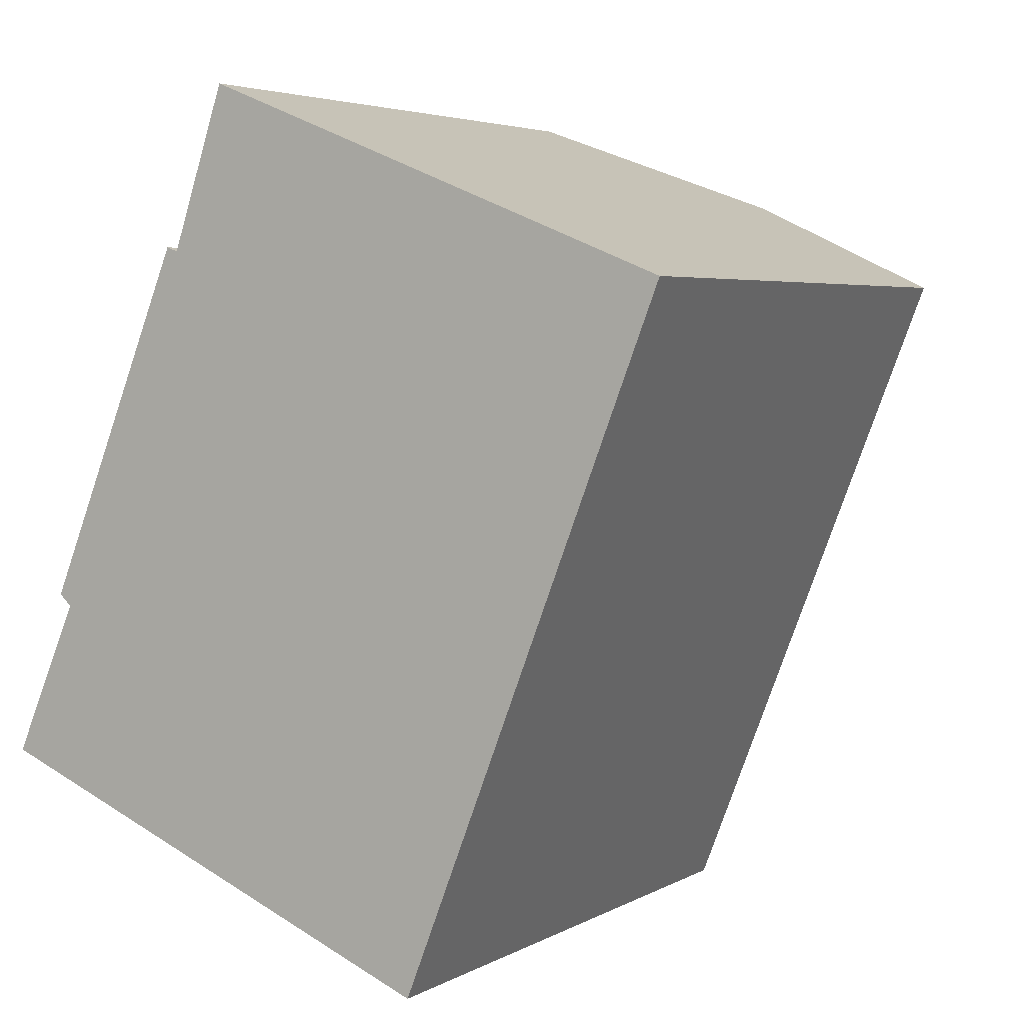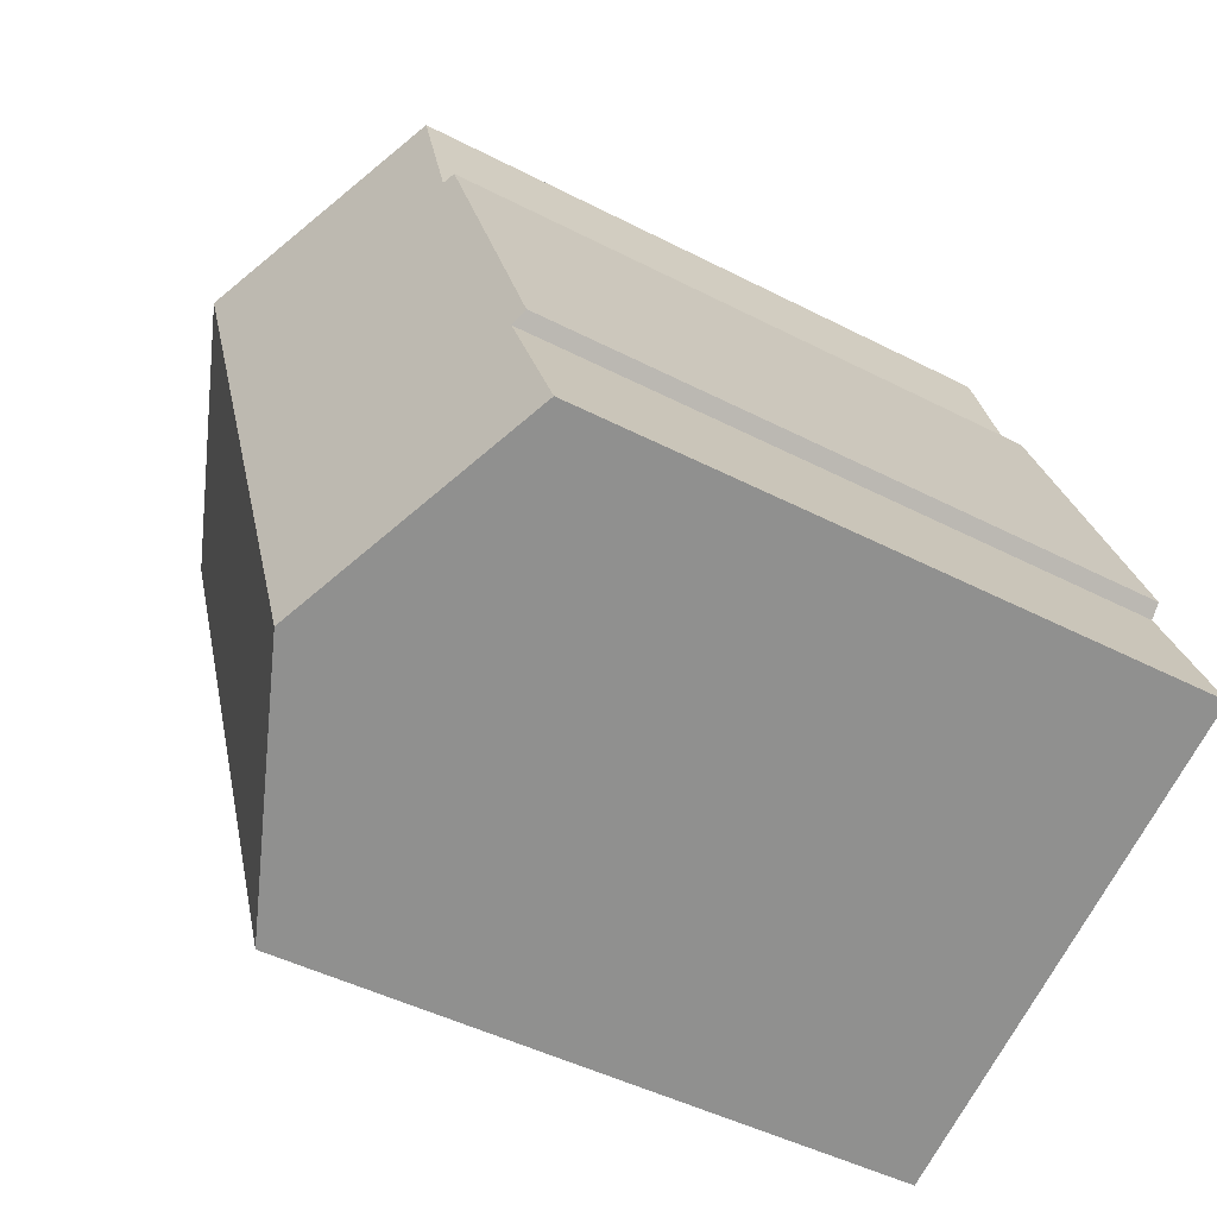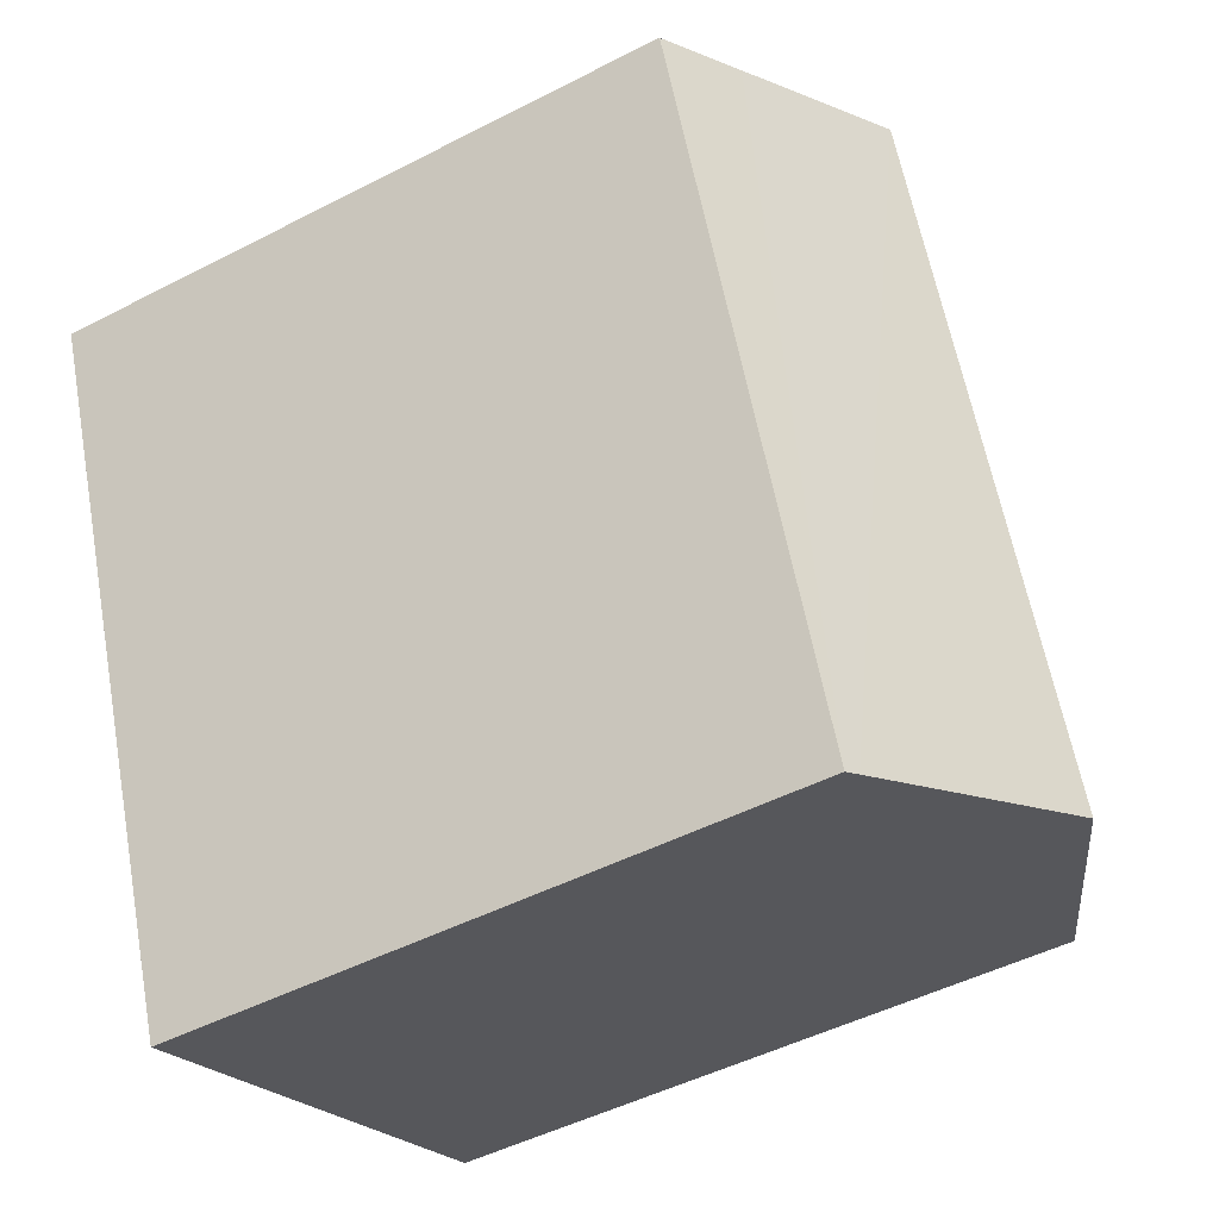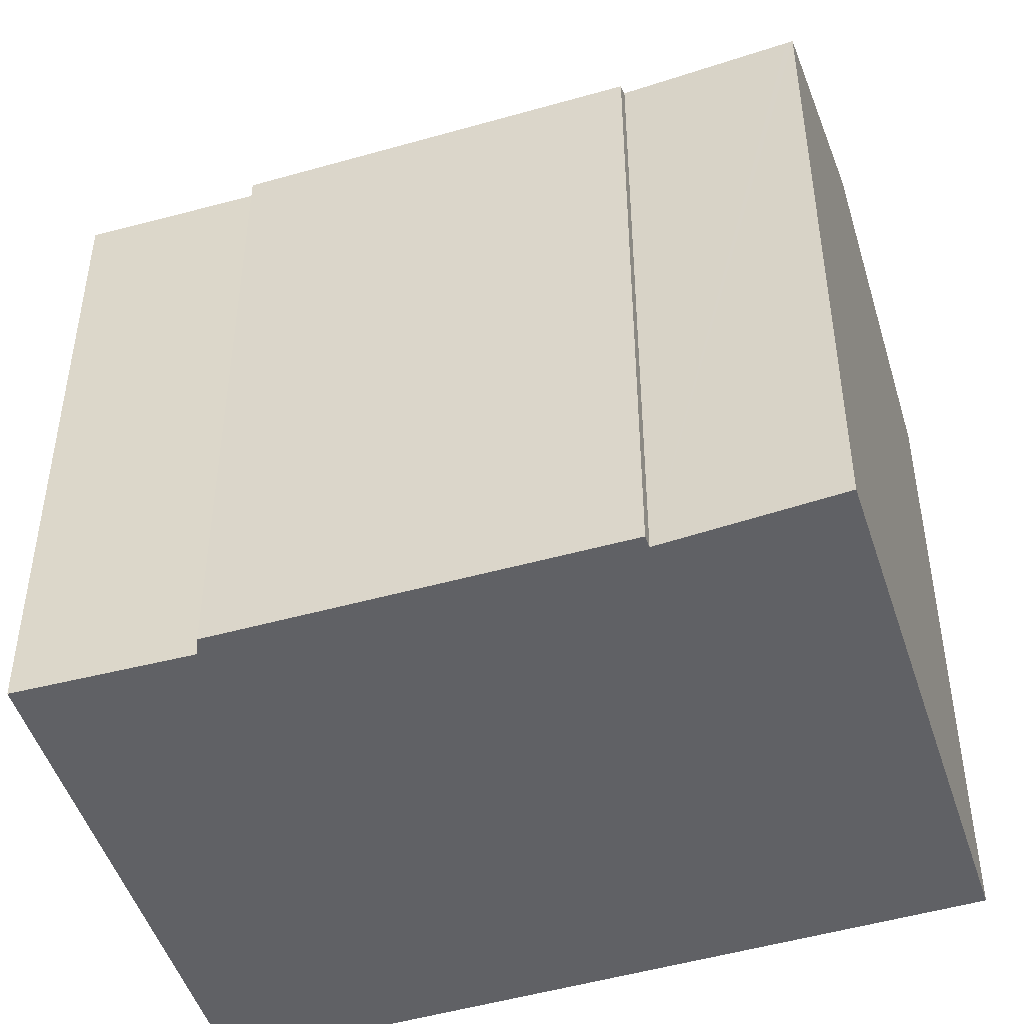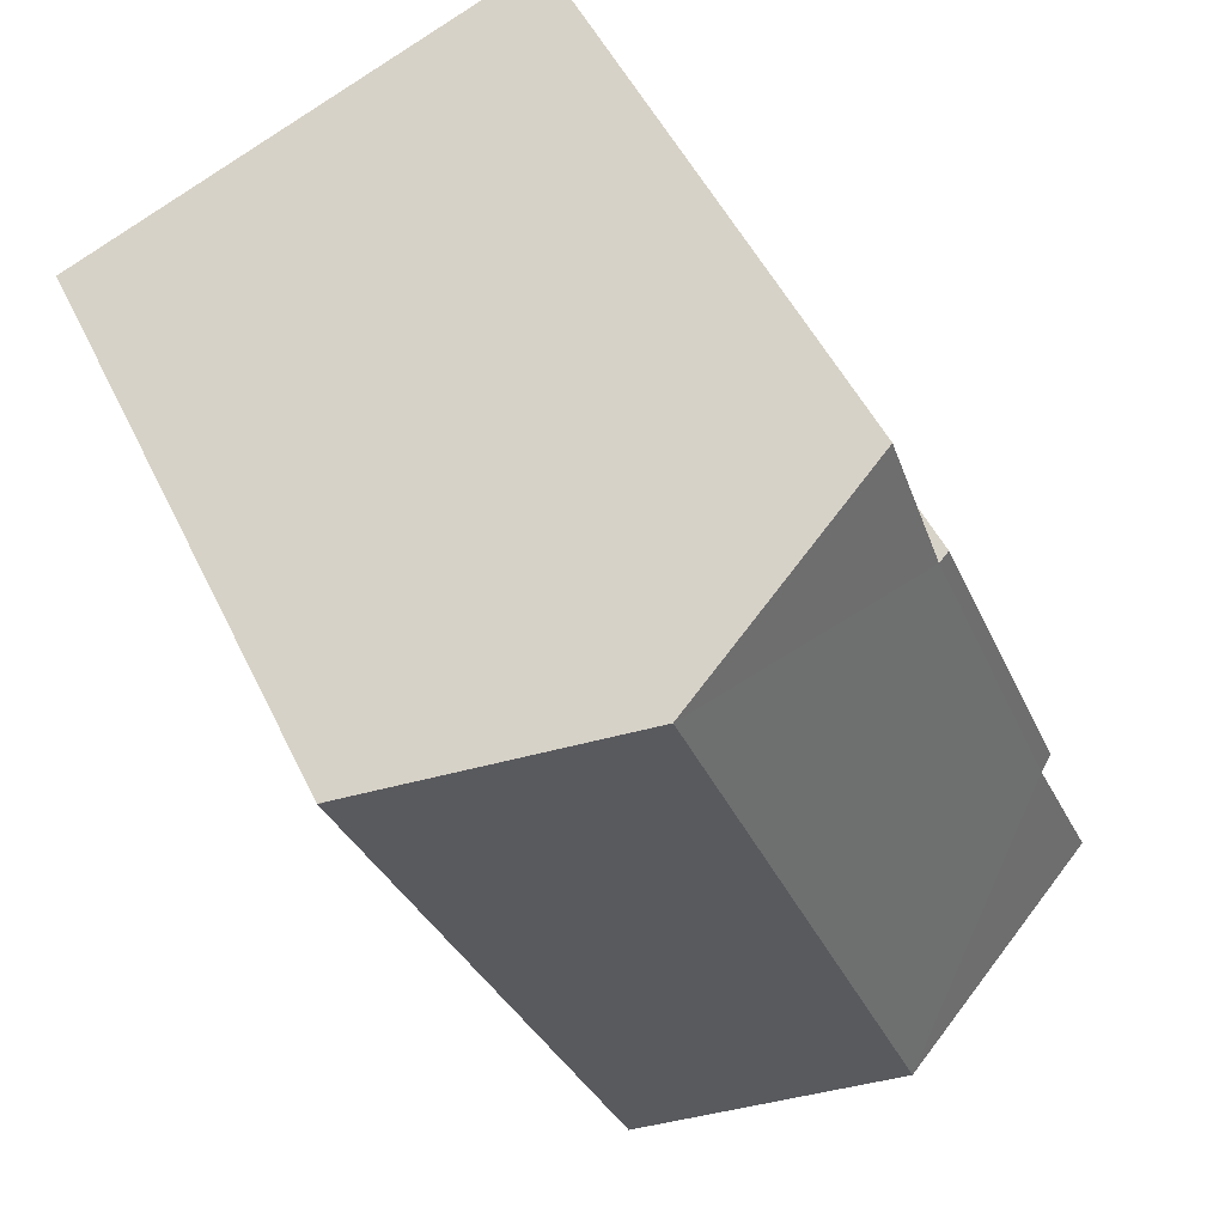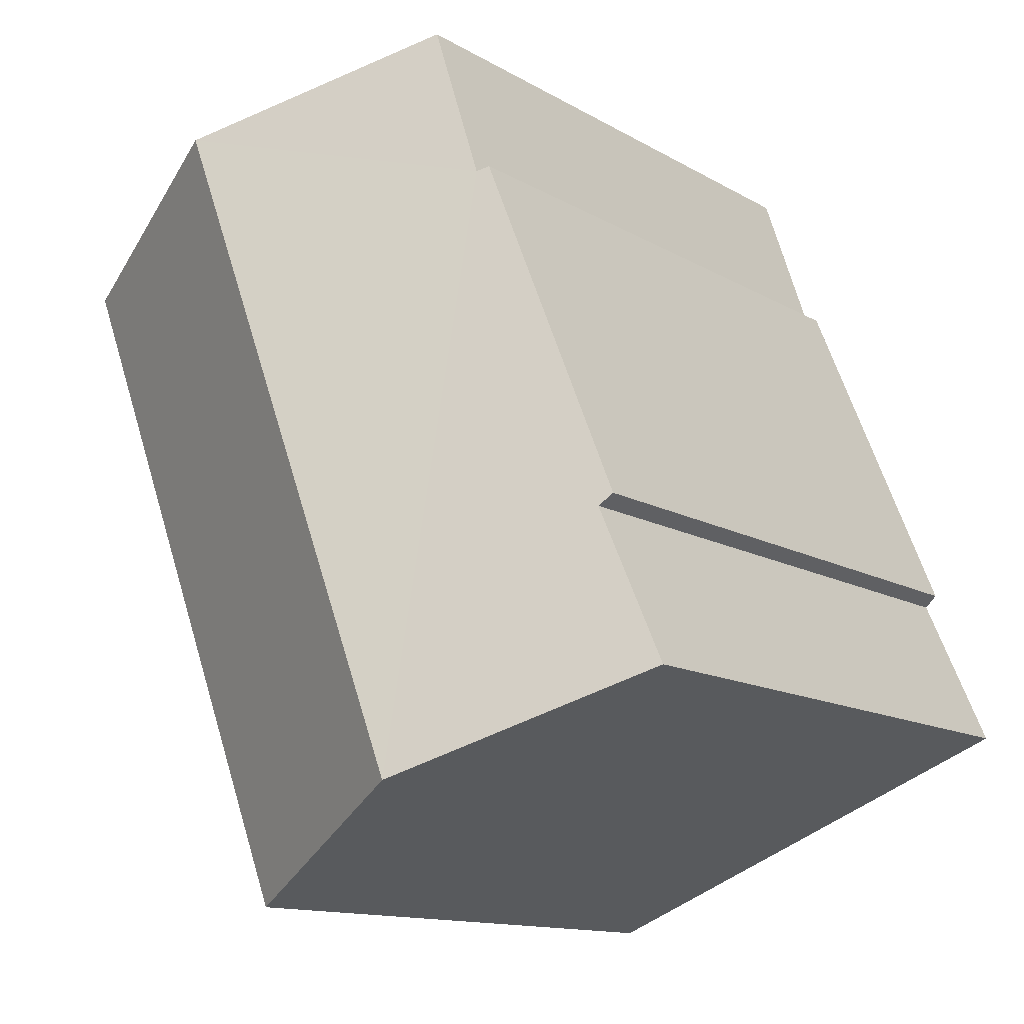
<metadata>
{"format":"obj","ext":"obj","renderer":"f3d","projection":"perspective","resolution":1024,"background":"white","views":[{"elev":4.2,"azim":30.4,"up":"+Z"},{"elev":-45.6,"azim":-120.8,"up":"+Z"},{"elev":-48.3,"azim":120.0,"up":"+Z"},{"elev":-48.2,"azim":-50.4,"up":"+Y"},{"elev":49.9,"azim":155.1,"up":"+Z"},{"elev":-12.7,"azim":-143.1,"up":"+Z"}]}
</metadata>
<code>
v  13.03 19.77 15.23
v  6.859 16.98 17.52
v  6.913 16.97 17.68
v  5.492 17.05 13.46
v  6.171 19.77 -2.557
v  1.758 17.01 4.04
v  1.439 16.84 4.352
v  0 16.93 1.037e-15
v  5.194 16.92 13.57
v  19.44 16.83 12.64
v  17.27 17.83 13.54
v  19.27 16.91 12.74
v  12.51 16.86 -5.183
v  12.15 17.02 -5.035
v  5.492 -8.241e-16 13.46
v  5.194 -8.311e-16 13.57
v  6.913 -1.083e-15 17.68
v  19.28 16.91 12.73
v  19.45 16.83 12.66
v  19.28 -7.796e-16 12.73
v  19.45 -7.754e-16 12.66
v  19.27 -7.799e-16 12.74
v  13.03 -9.328e-16 15.23
v  17.27 -8.289e-16 13.54
v  1.758 -2.474e-16 4.04
v  0 0 0
v  6.859 -1.073e-15 17.52
v  1.439 -2.665e-16 4.352
v  12.51 3.174e-16 -5.183
v  19.44 -7.737e-16 12.64
v  6.171 1.566e-16 -2.557
v  12.15 3.083e-16 -5.035
g defaultobject
f 1 2 3
f 2 1 4
f 4 1 5
f 4 5 6
f 4 6 7
f 6 5 8
f 7 9 4
f 10 11 12
f 13 11 10
f 11 13 1
f 1 13 14
f 1 14 5
f 9 15 4
f 15 9 16
f 17 1 3
f 1 17 11
f 11 17 12
f 12 17 18
f 18 17 19
f 19 17 20
f 19 20 21
f 20 17 22
f 22 17 23
f 22 23 24
f 8 25 6
f 25 8 26
f 15 2 4
f 2 15 3
f 3 15 17
f 17 15 27
f 7 16 9
f 16 7 28
f 21 10 19
f 10 21 13
f 13 21 29
f 29 21 30
f 14 8 5
f 8 14 13
f 8 13 29
f 8 29 26
f 26 29 31
f 31 29 32
f 25 7 6
f 7 25 28
f 28 25 16
f 20 30 21
f 30 20 29
f 29 20 22
f 29 22 24
f 29 24 23
f 29 23 32
f 32 23 31
f 31 23 17
f 31 17 15
f 31 15 25
f 31 25 26
f 15 17 27
f 25 15 16

</code>
